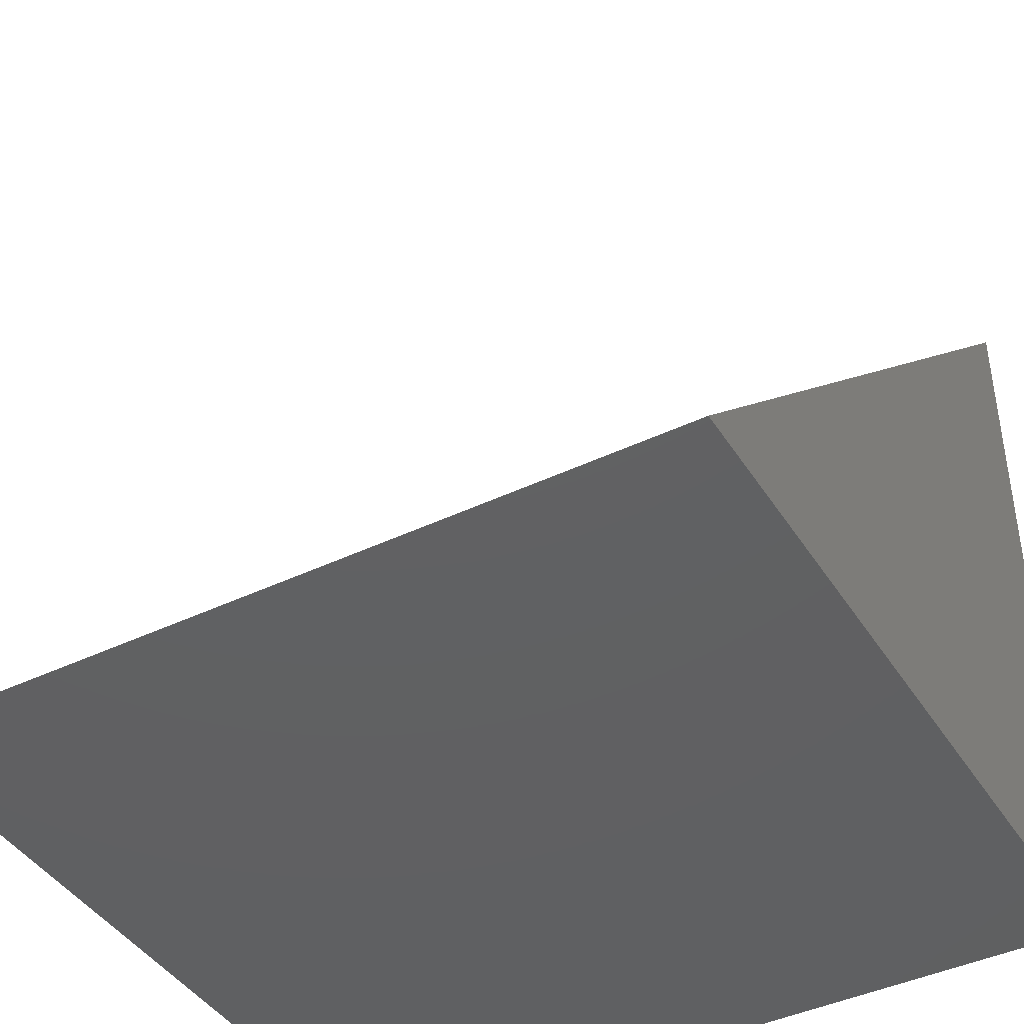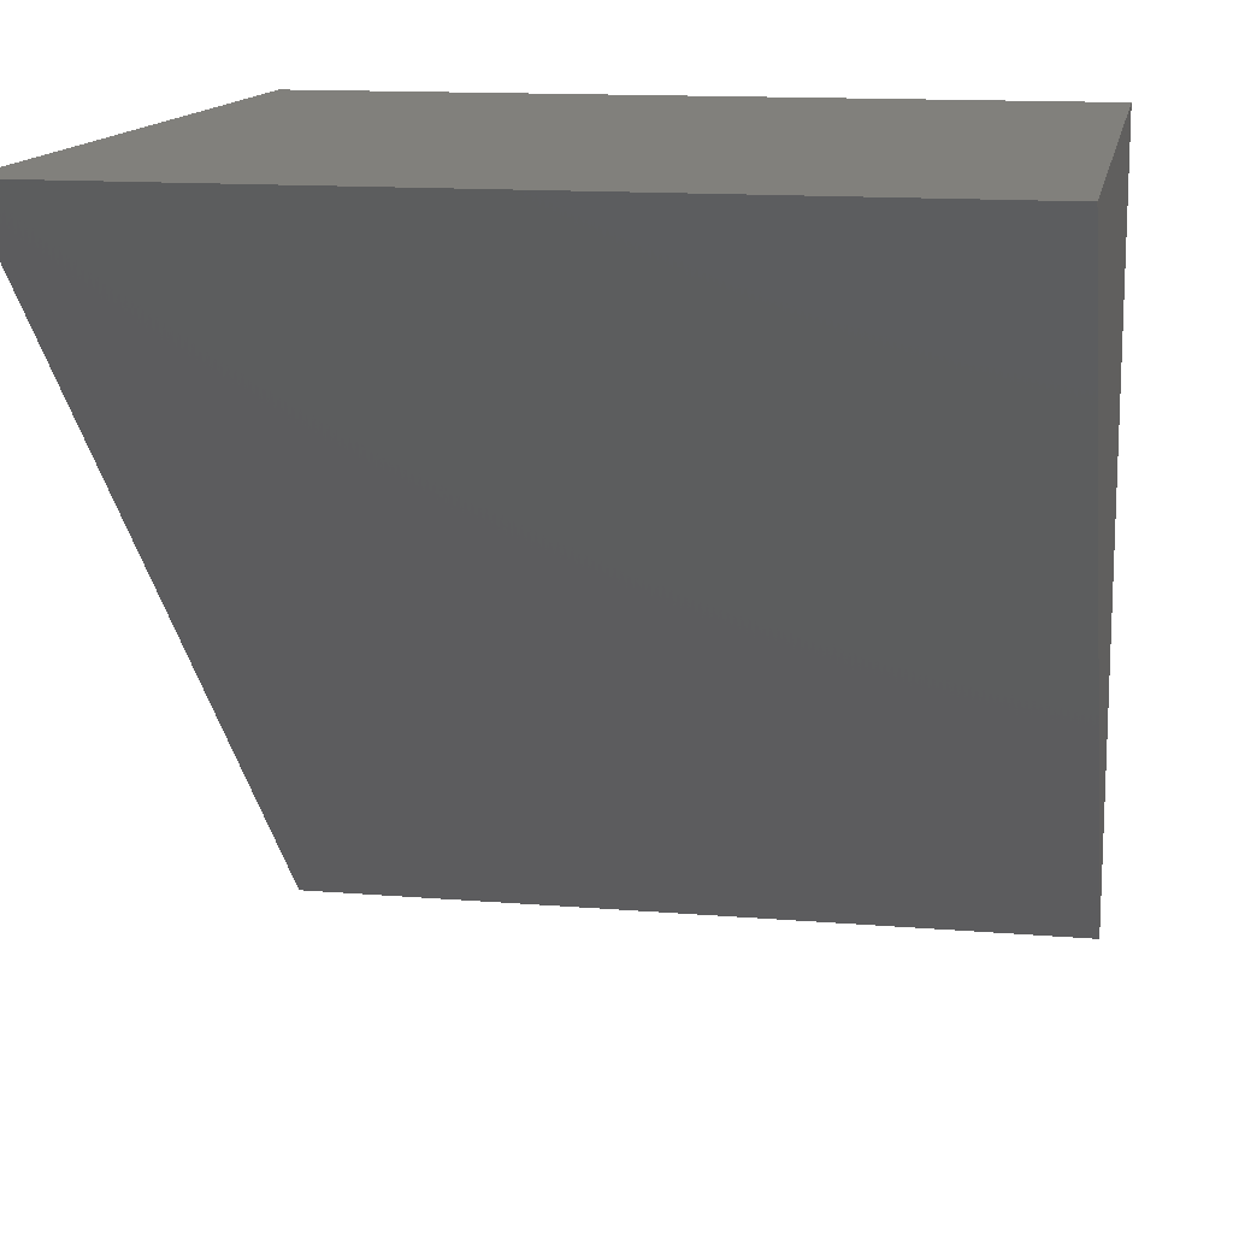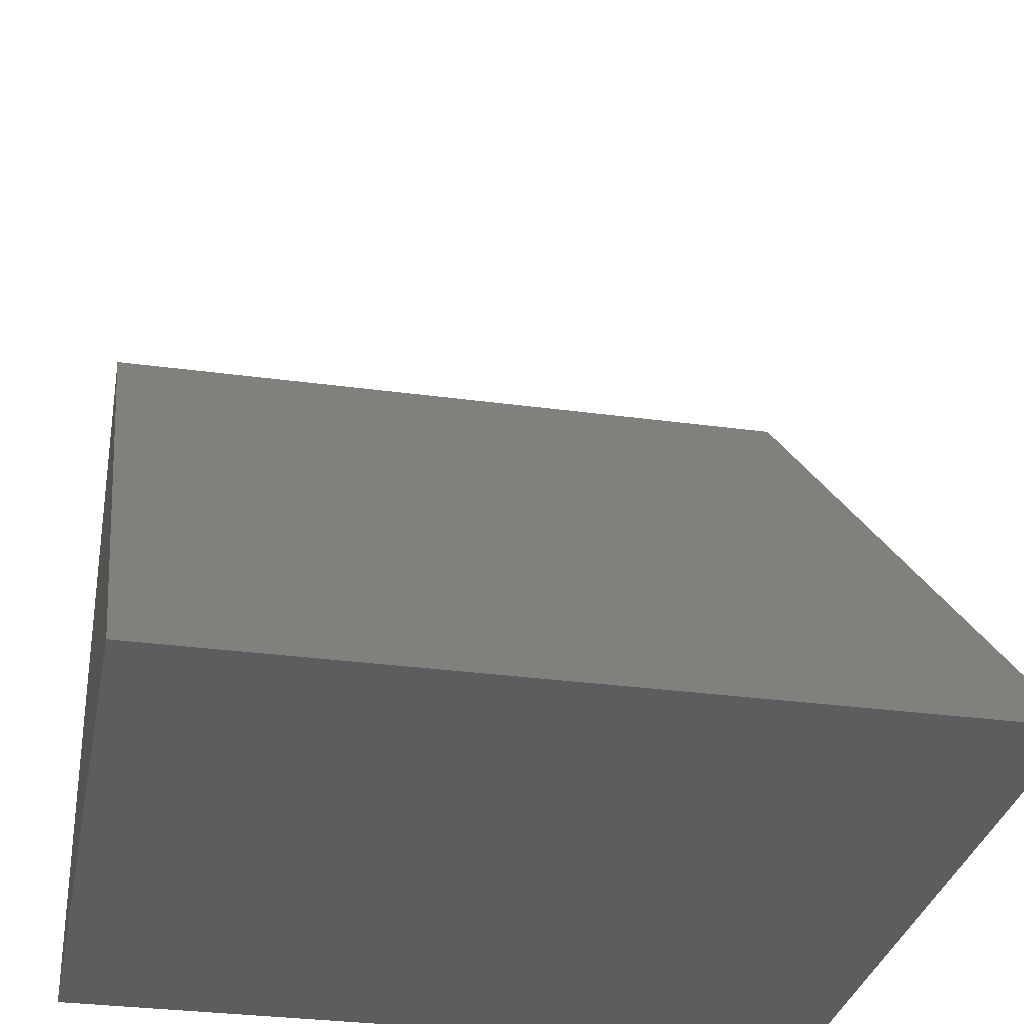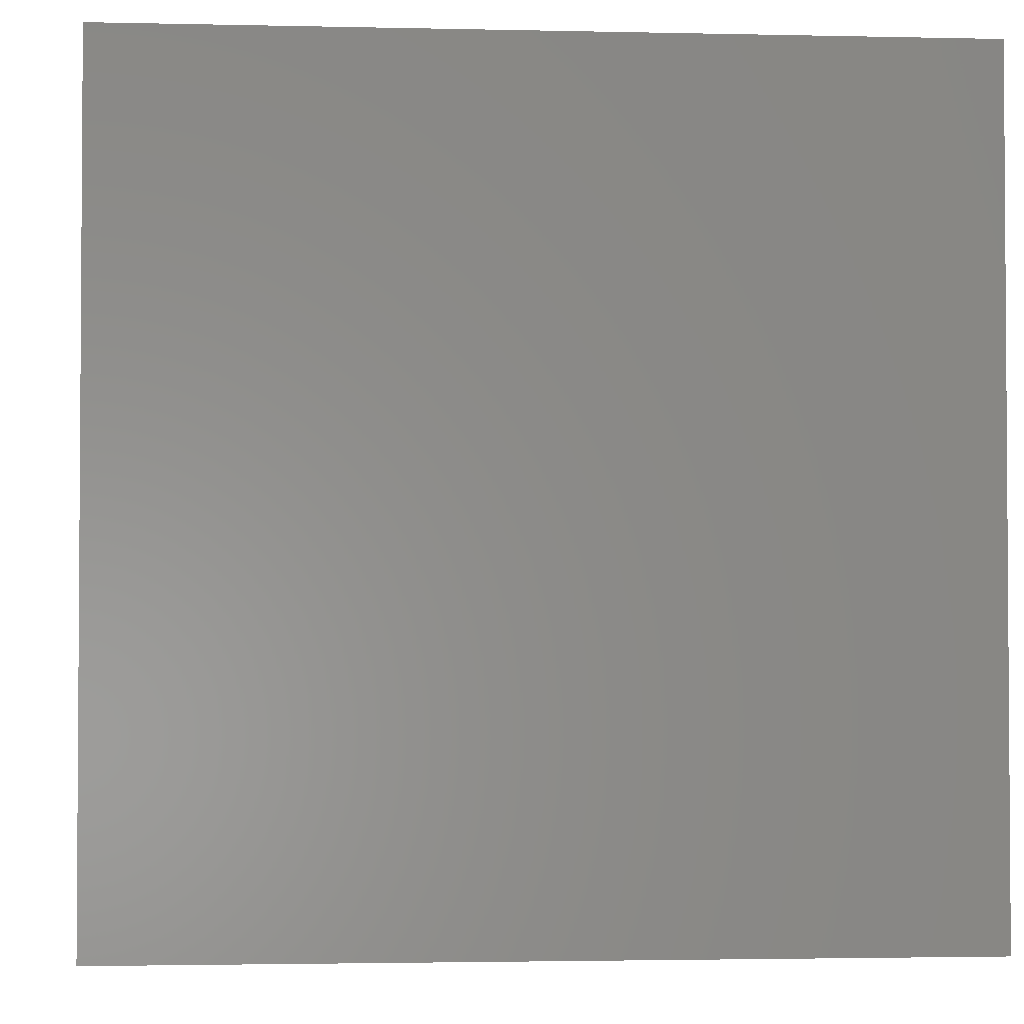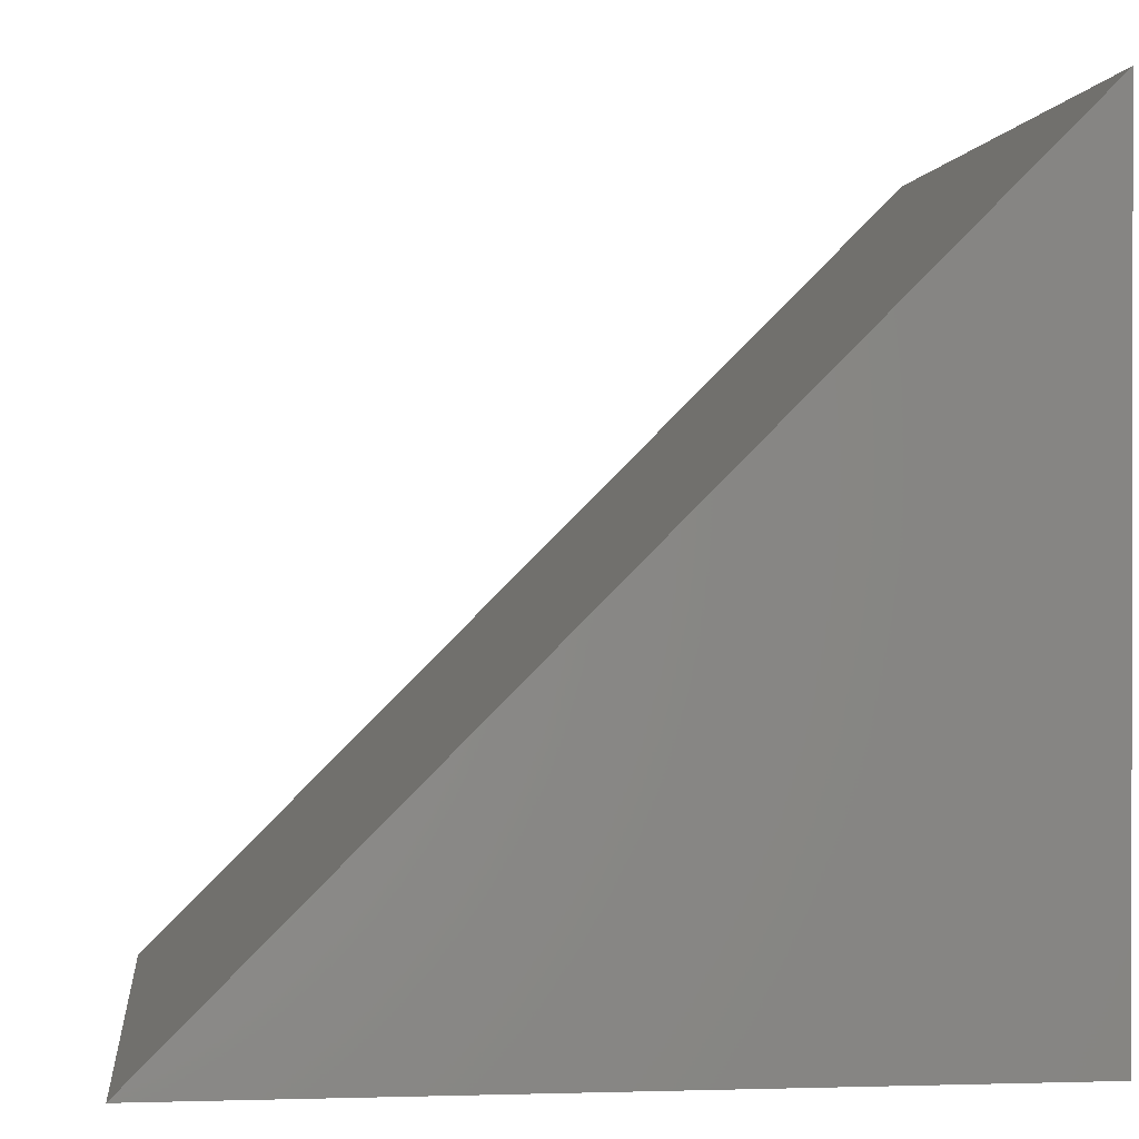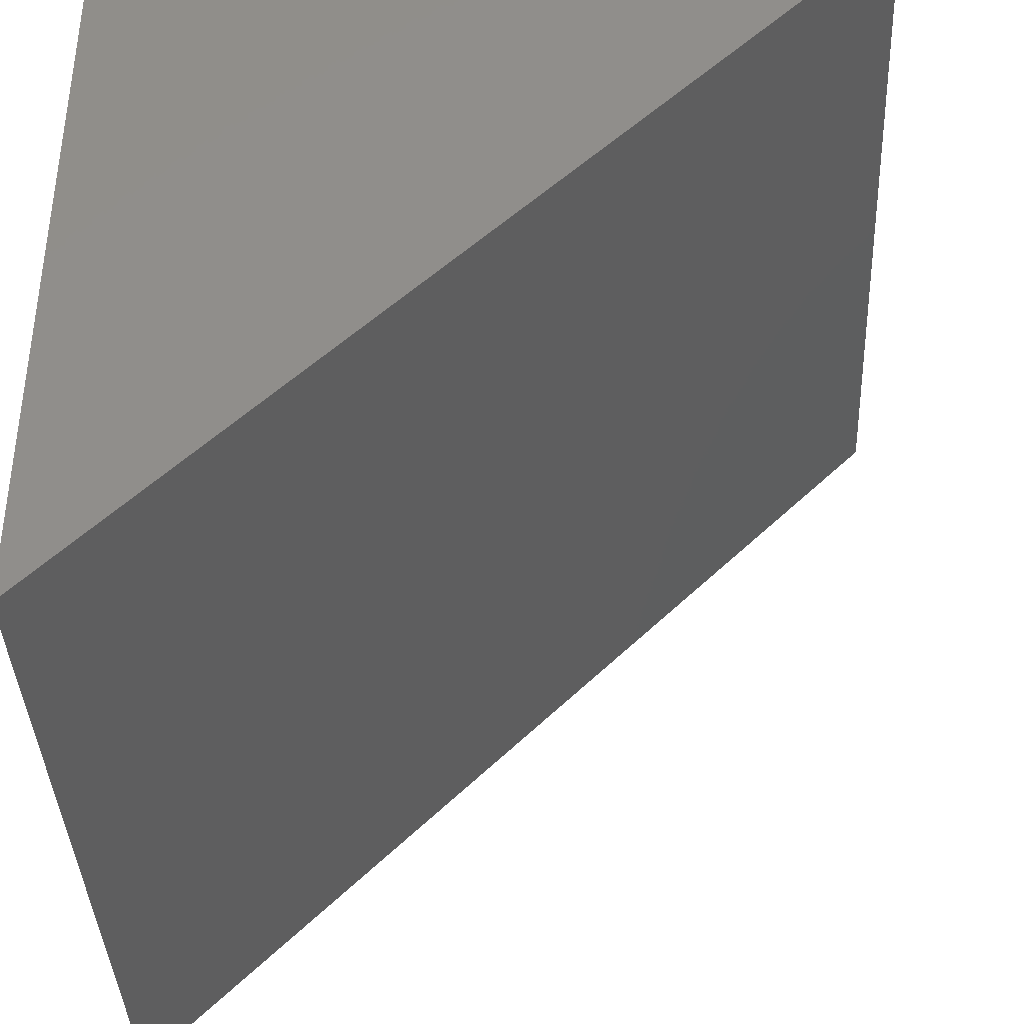
<metadata>
{"format":"stl","ext":"stl","renderer":"f3d","projection":"perspective","resolution":1024,"background":"white","views":[{"elev":-42.4,"azim":29.8,"up":"+Z"},{"elev":13.9,"azim":10.5,"up":"+Y"},{"elev":-31.2,"azim":-11.0,"up":"+Z"},{"elev":-2.4,"azim":175.3,"up":"+Y"},{"elev":0.6,"azim":83.4,"up":"+Z"},{"elev":-38.8,"azim":-87.4,"up":"+Y"}]}
</metadata>
<code>
# stl→obj: 6 verts, 8 faces
v -37.5 -37.5 -37.5
v -37.5 37.5 37.5
v -37.5 37.5 -37.5
v 37.5 -37.5 -37.5
v 37.5 37.5 -37.5
v 37.5 37.5 37.5
f 1 2 3
f 4 5 6
f 4 3 5
f 4 1 3
f 6 3 2
f 6 5 3
f 2 1 4
f 2 4 6

</code>
